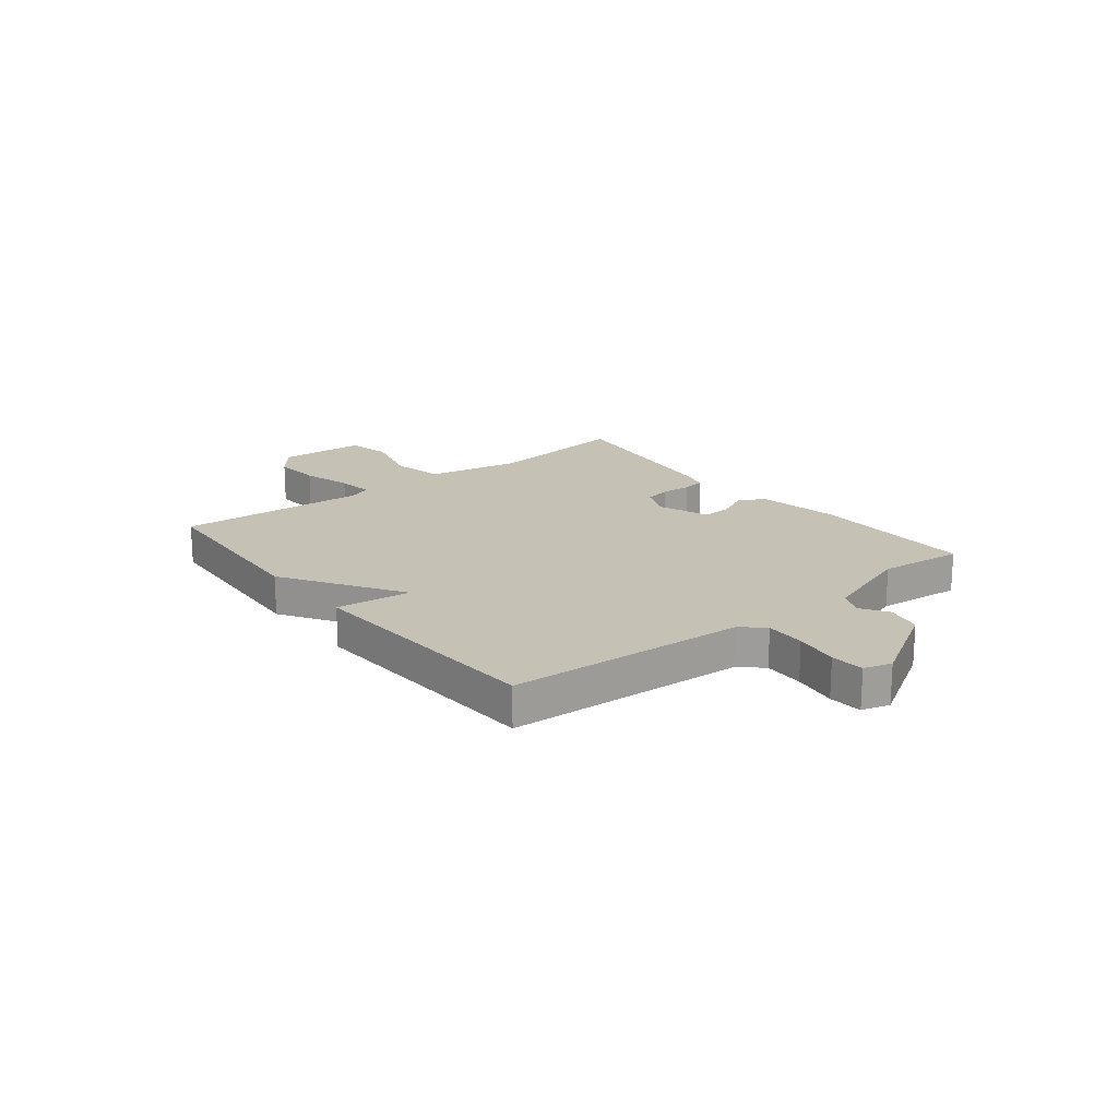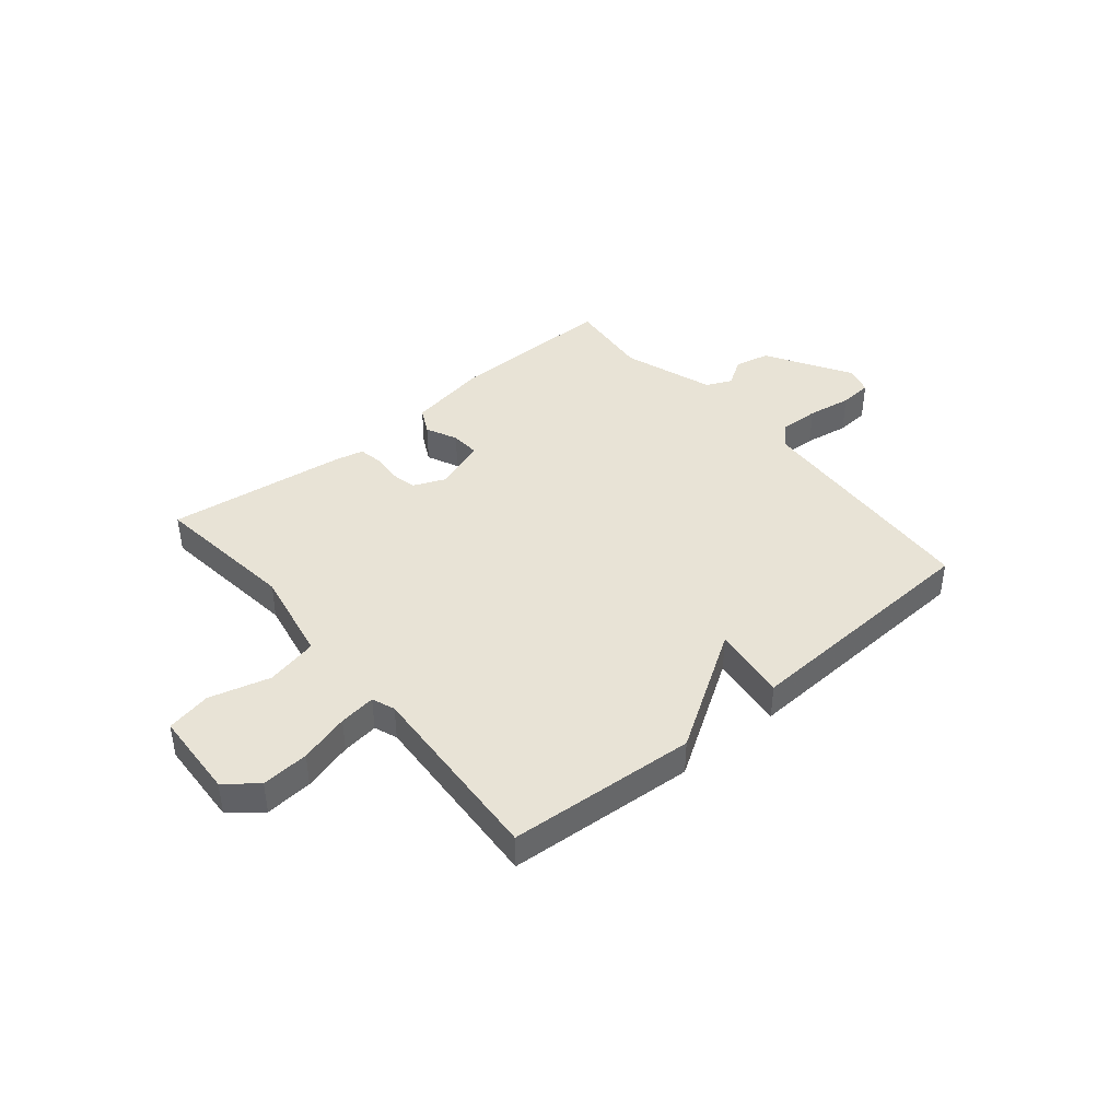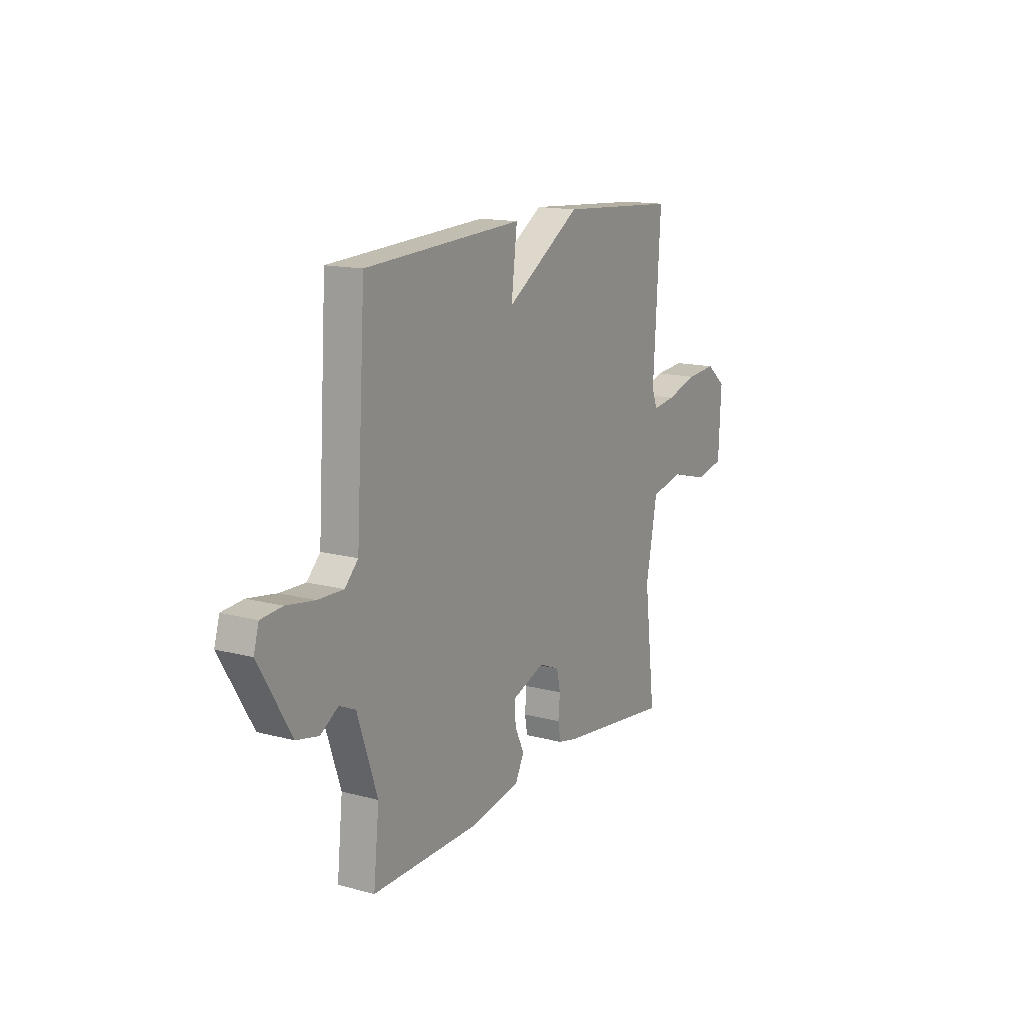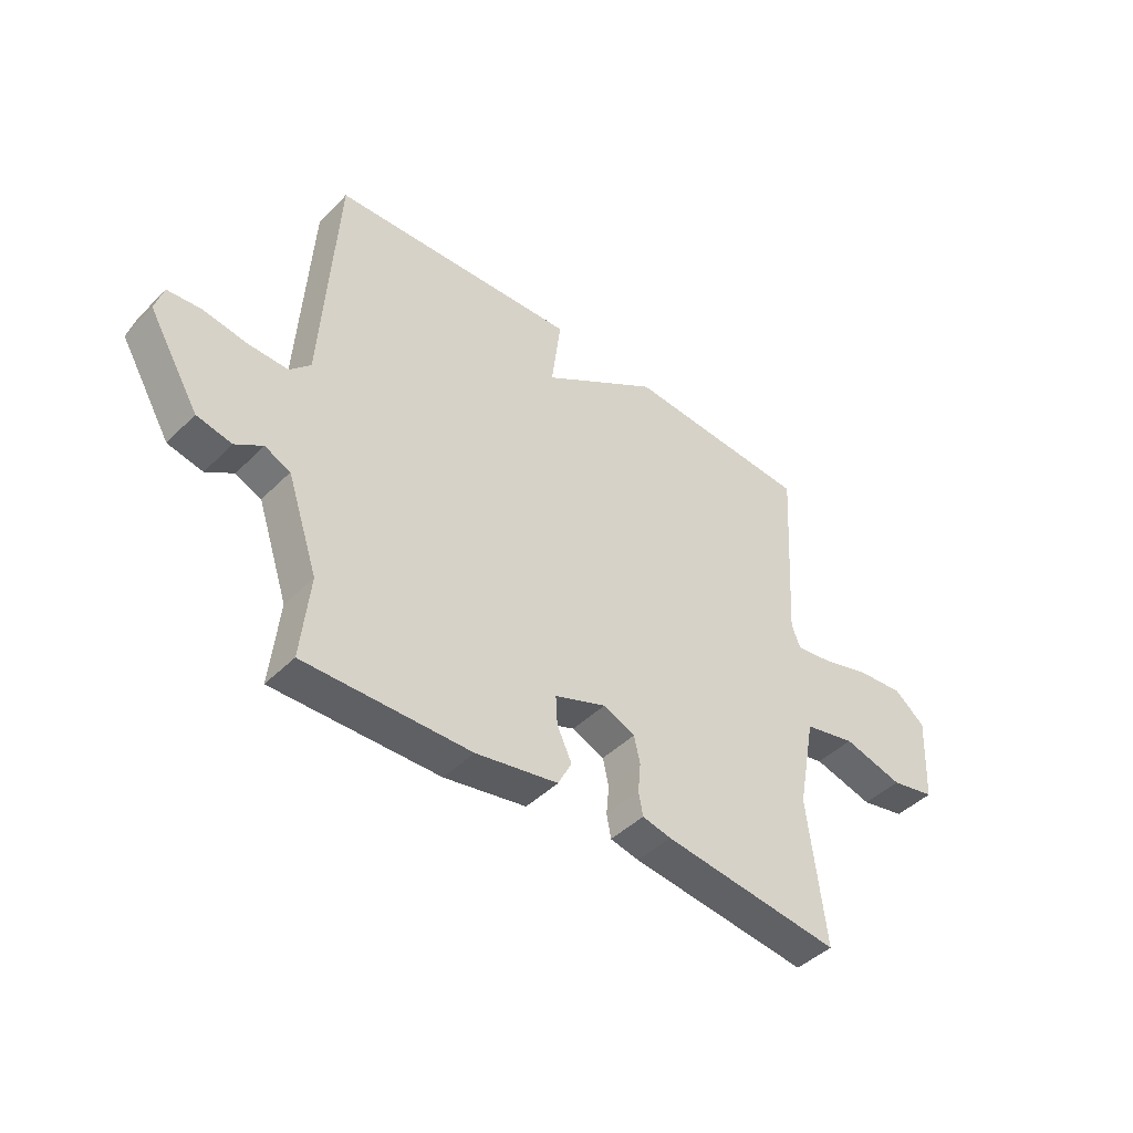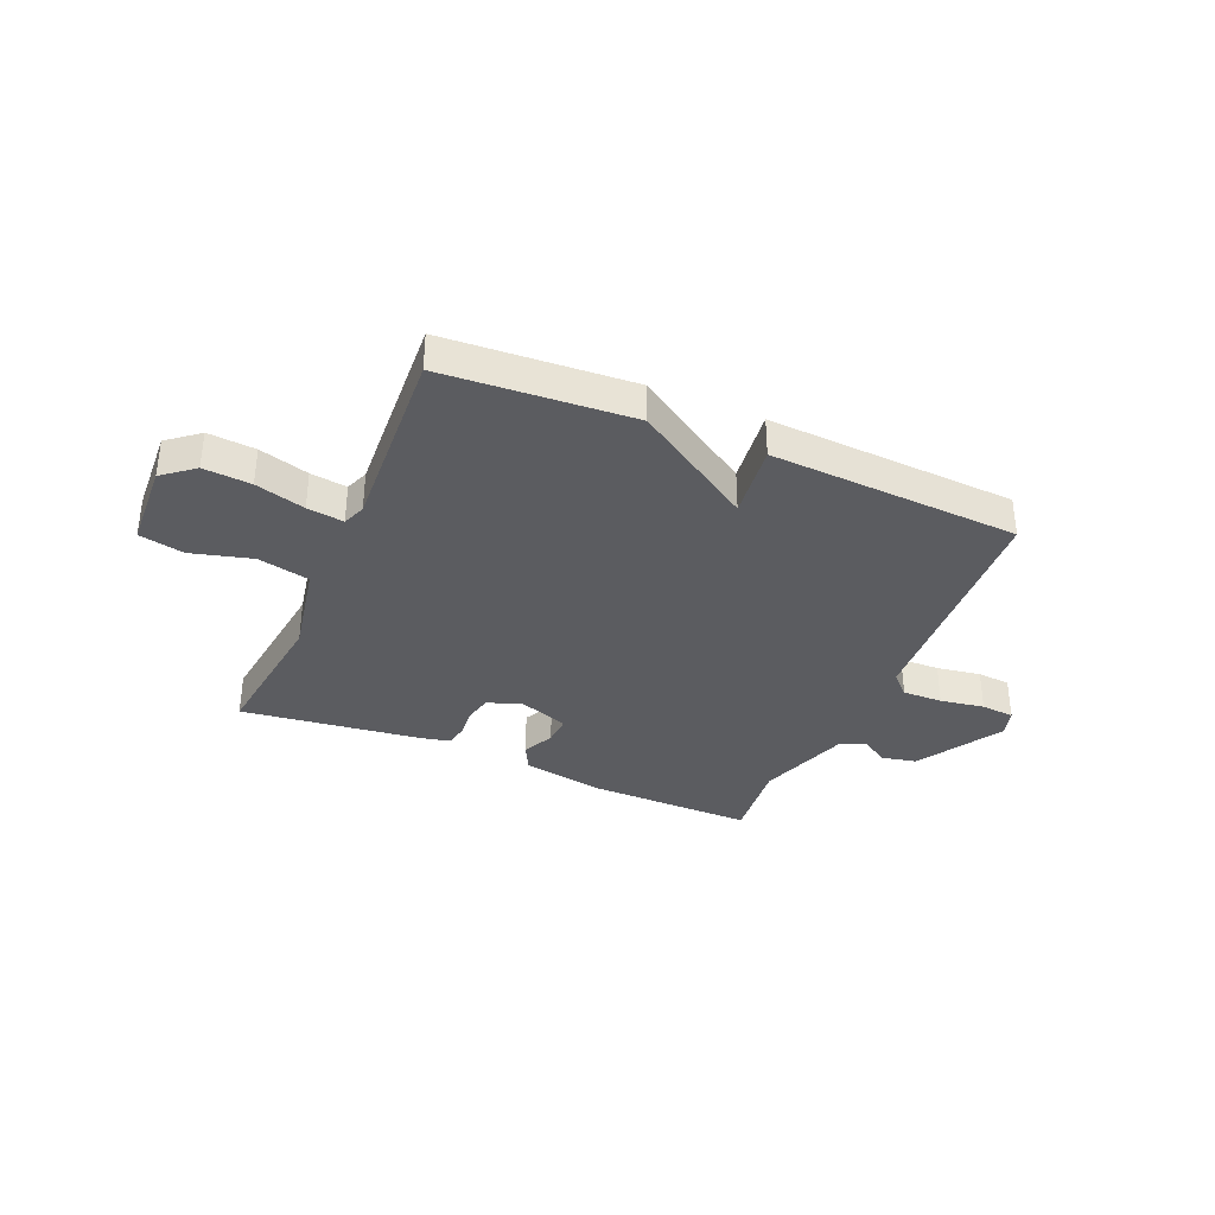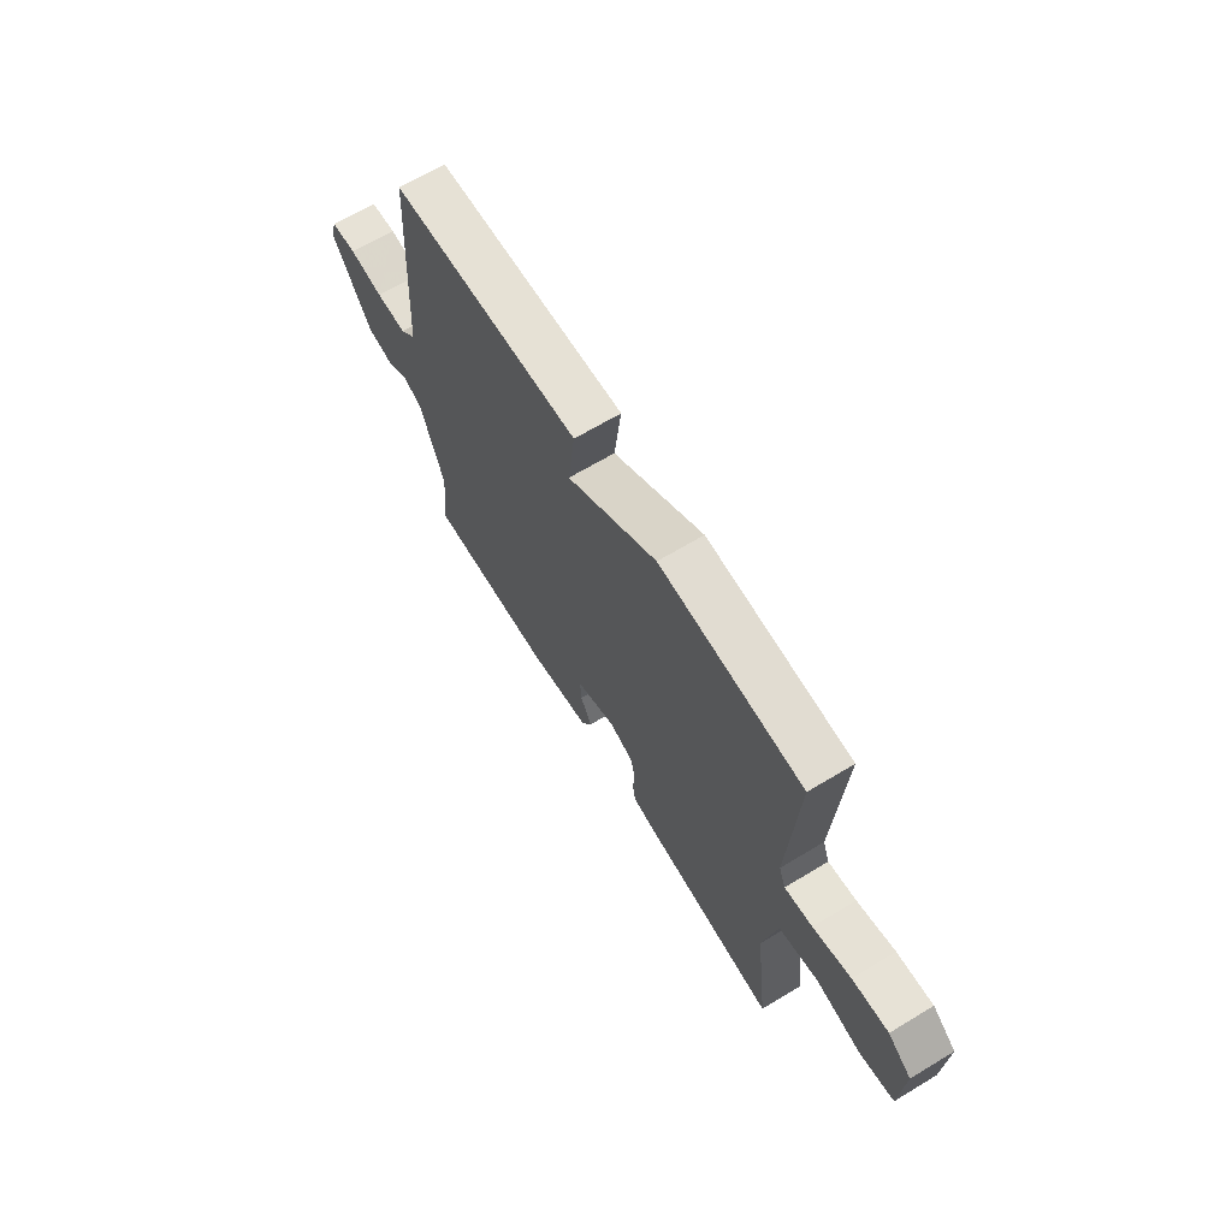
<metadata>
{"format":"obj","ext":"obj","renderer":"f3d","projection":"perspective","resolution":1024,"background":"white","views":[{"elev":18.8,"azim":51.5,"up":"+Y"},{"elev":41.7,"azim":-39.8,"up":"+Y"},{"elev":14.6,"azim":119.9,"up":"+Z"},{"elev":-44.2,"azim":139.0,"up":"+Z"},{"elev":-35.2,"azim":-23.2,"up":"+Y"},{"elev":66.3,"azim":-121.2,"up":"+Z"}]}
</metadata>
<code>
v 0.5 0.07 -0.5
v 0.196 0.07 -0.497
v 0.045 0.07 -0.47
v 0.02 0.07 -0.421
v 0.047 0.07 -0.363
v 0.05 0.07 -0.31
v -0.045 0.07 -0.275
v -0.104 0.07 -0.3
v -0.115 0.07 -0.349
v -0.11 0.07 -0.403
v -0.118 0.07 -0.446
v -0.171 0.07 -0.458
v -0.5 0.07 -0.5
v -0.468 0.07 -0.233
v -0.501 0.07 -0.062
v -0.596 0.07 -0.041
v -0.707 0.07 -0.071
v -0.789 0.07 -0.054
v -0.797 0.07 0.106
v -0.74 0.07 0.152
v -0.653 0.07 0.145
v -0.562 0.07 0.119
v -0.495 0.07 0.11
v -0.479 0.07 0.152
v -0.5 0.07 0.5
v -0.156 0.07 0.523
v 0.061 0.07 0.385
v 0.044 0.07 0.523
v 0.5 0.07 0.5
v 0.527 0.07 0.063
v 0.565 0.07 0.024
v 0.638 0.07 0.026
v 0.719 0.07 0.039
v 0.78 0.07 0.034
v 0.795 0.07 -0.017
v 0.702 0.07 -0.173
v 0.638 0.07 -0.187
v 0.588 0.07 -0.155
v 0.541 0.07 -0.176
v 0.484 0.07 -0.345
v 0.5 0 -0.5
v 0.196 0 -0.497
v 0.045 0 -0.47
v 0.02 0 -0.421
v 0.047 0 -0.363
v 0.05 0 -0.31
v -0.045 0 -0.275
v -0.104 0 -0.3
v -0.115 0 -0.349
v -0.11 0 -0.403
v -0.118 0 -0.446
v -0.171 0 -0.458
v -0.5 0 -0.5
v -0.468 0 -0.233
v -0.501 0 -0.062
v -0.596 0 -0.041
v -0.707 0 -0.071
v -0.789 0 -0.054
v -0.797 0 0.106
v -0.74 0 0.152
v -0.653 0 0.145
v -0.562 0 0.119
v -0.495 0 0.11
v -0.479 0 0.152
v -0.5 0 0.5
v -0.156 0 0.523
v 0.061 0 0.385
v 0.044 0 0.523
v 0.5 0 0.5
v 0.527 0 0.063
v 0.565 0 0.024
v 0.638 0 0.026
v 0.719 0 0.039
v 0.78 0 0.034
v 0.795 0 -0.017
v 0.702 0 -0.173
v 0.638 0 -0.187
v 0.588 0 -0.155
v 0.541 0 -0.176
v 0.484 0 -0.345
f 36 37 38
f 35 36 38
f 34 35 38
f 33 34 38
f 32 33 38
f 31 32 38 39
f 30 31 39 40
f 29 30 40
f 28 29 40
f 27 28 40
f 27 40 1
f 26 27 1
f 25 26 1
f 24 25 1
f 20 21 22
f 19 20 22
f 18 19 22
f 17 18 22
f 16 17 22
f 15 16 22 23
f 14 15 23 24
f 12 13 14
f 11 12 14
f 10 11 14
f 9 10 14
f 8 9 14 24
f 3 4 5
f 2 3 5
f 1 2 5
f 1 5 6
f 24 1 6
f 7 8 24
f 6 7 24
f 78 77 76
f 78 76 75
f 78 75 74
f 78 74 73
f 78 73 72
f 79 78 72 71
f 80 79 71 70
f 80 70 69
f 80 69 68
f 80 68 67
f 41 80 67
f 41 67 66
f 41 66 65
f 41 65 64
f 62 61 60
f 62 60 59
f 62 59 58
f 62 58 57
f 62 57 56
f 63 62 56 55
f 64 63 55 54
f 54 53 52
f 54 52 51
f 54 51 50
f 54 50 49
f 64 54 49 48
f 45 44 43
f 45 43 42
f 45 42 41
f 46 45 41
f 46 41 64
f 64 48 47
f 64 47 46
f 1 41 42 2
f 2 42 43 3
f 3 43 44 4
f 4 44 45 5
f 5 45 46 6
f 6 46 47 7
f 7 47 48 8
f 8 48 49 9
f 9 49 50 10
f 10 50 51 11
f 11 51 52 12
f 12 52 53 13
f 13 53 54 14
f 14 54 55 15
f 15 55 56 16
f 16 56 57 17
f 17 57 58 18
f 18 58 59 19
f 19 59 60 20
f 20 60 61 21
f 21 61 62 22
f 22 62 63 23
f 23 63 64 24
f 24 64 65 25
f 25 65 66 26
f 26 66 67 27
f 27 67 68 28
f 28 68 69 29
f 29 69 70 30
f 30 70 71 31
f 31 71 72 32
f 32 72 73 33
f 33 73 74 34
f 34 74 75 35
f 35 75 76 36
f 36 76 77 37
f 37 77 78 38
f 38 78 79 39
f 39 79 80 40
f 40 80 41 1

</code>
